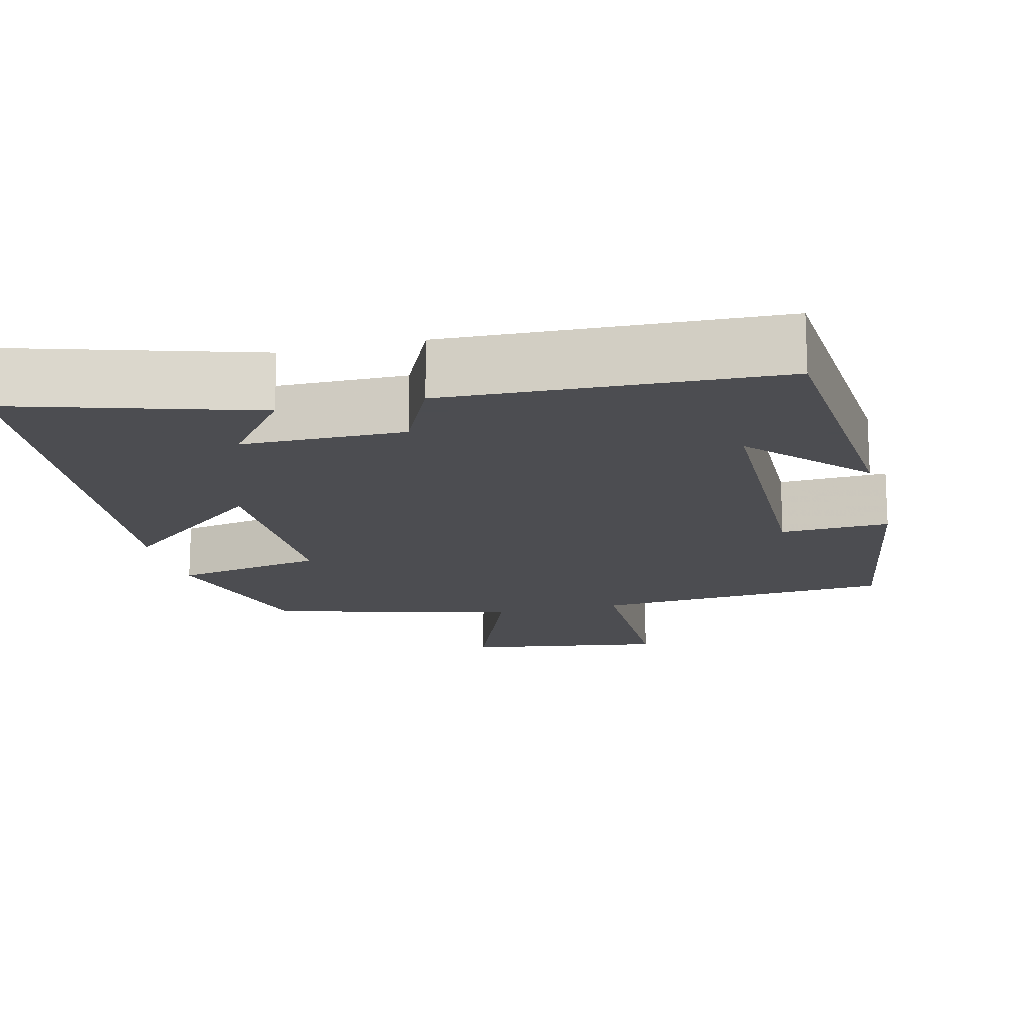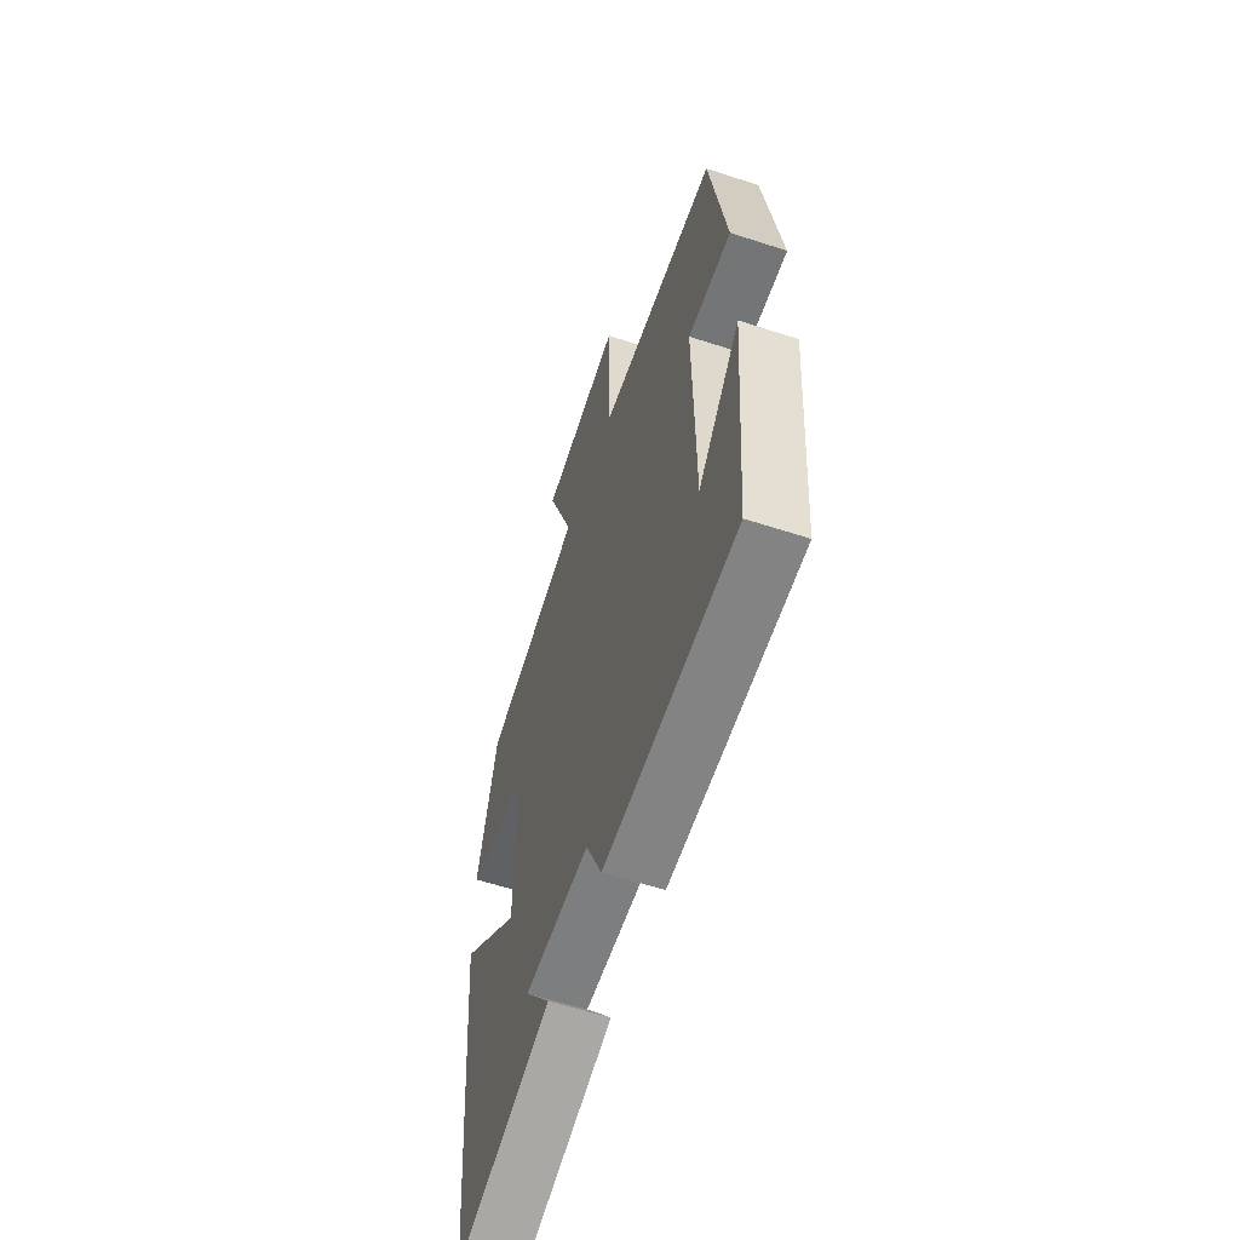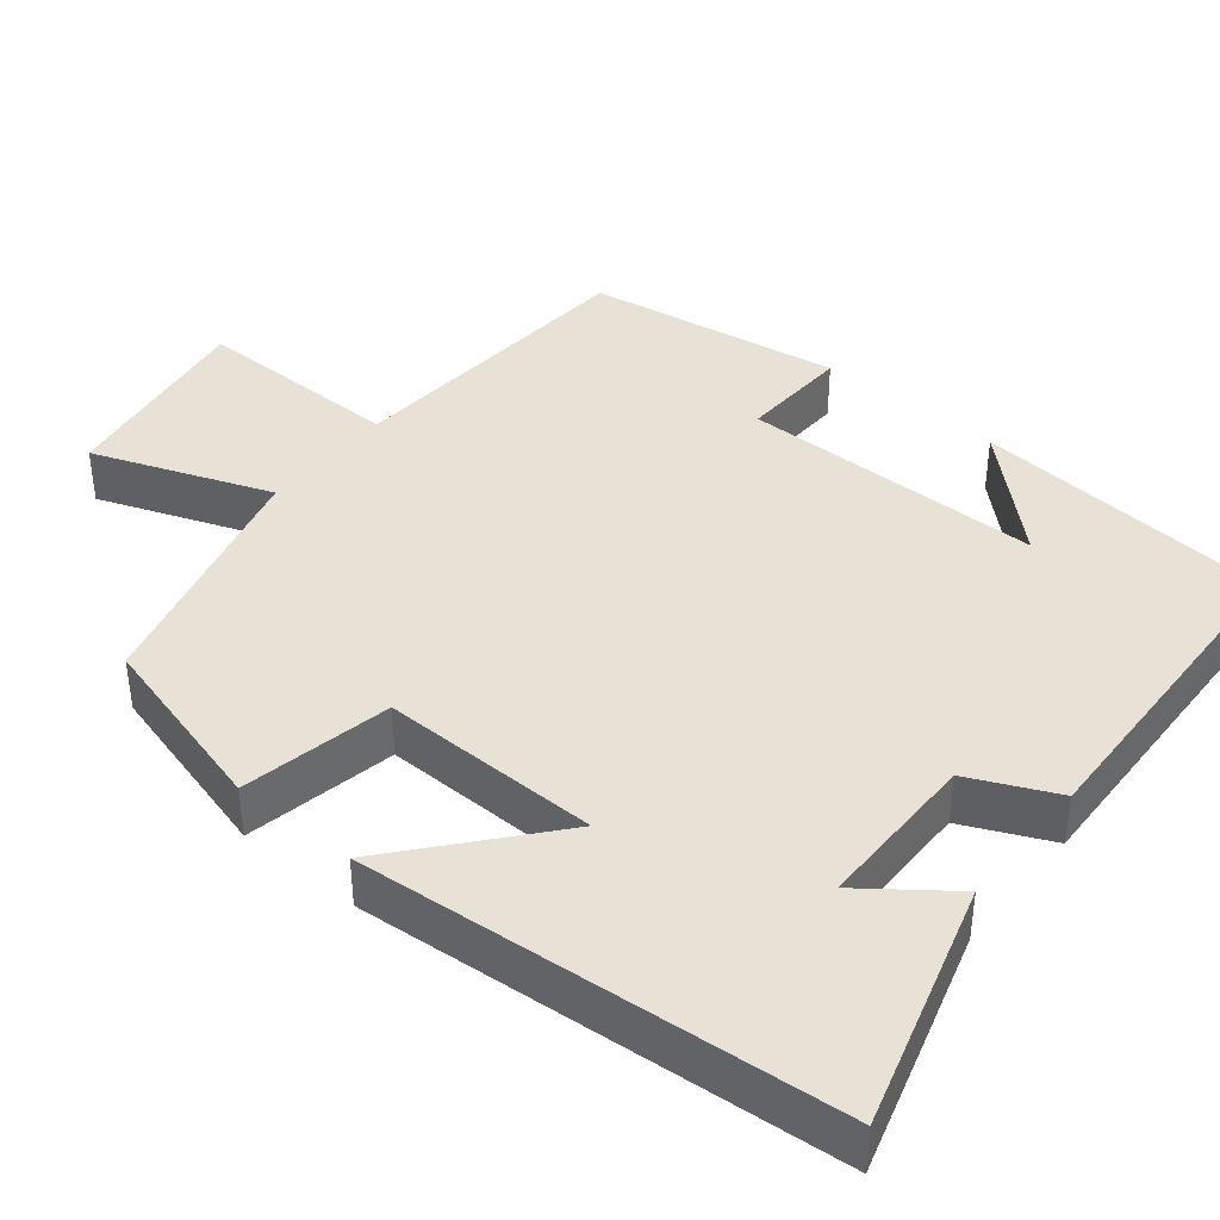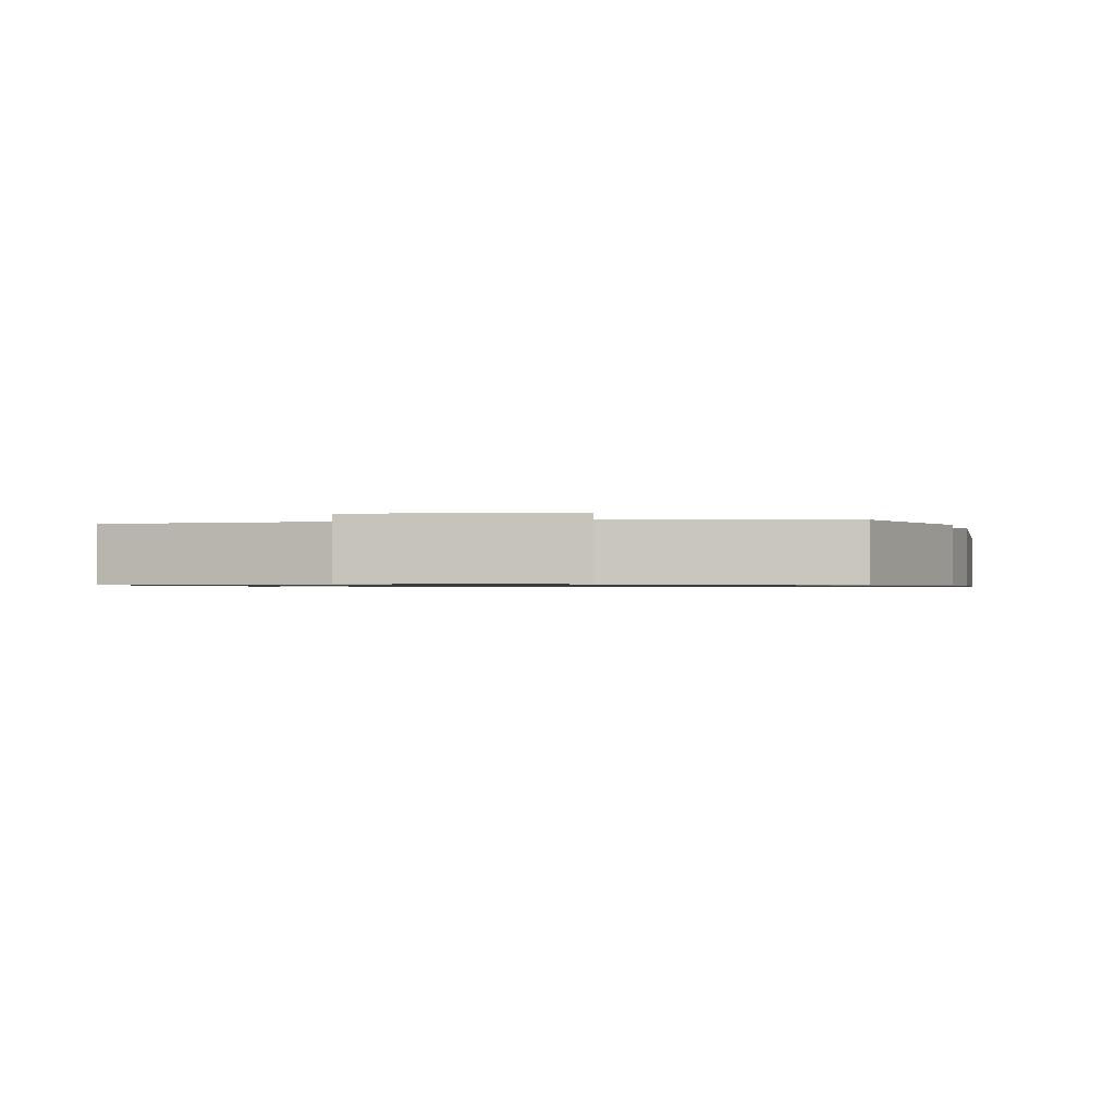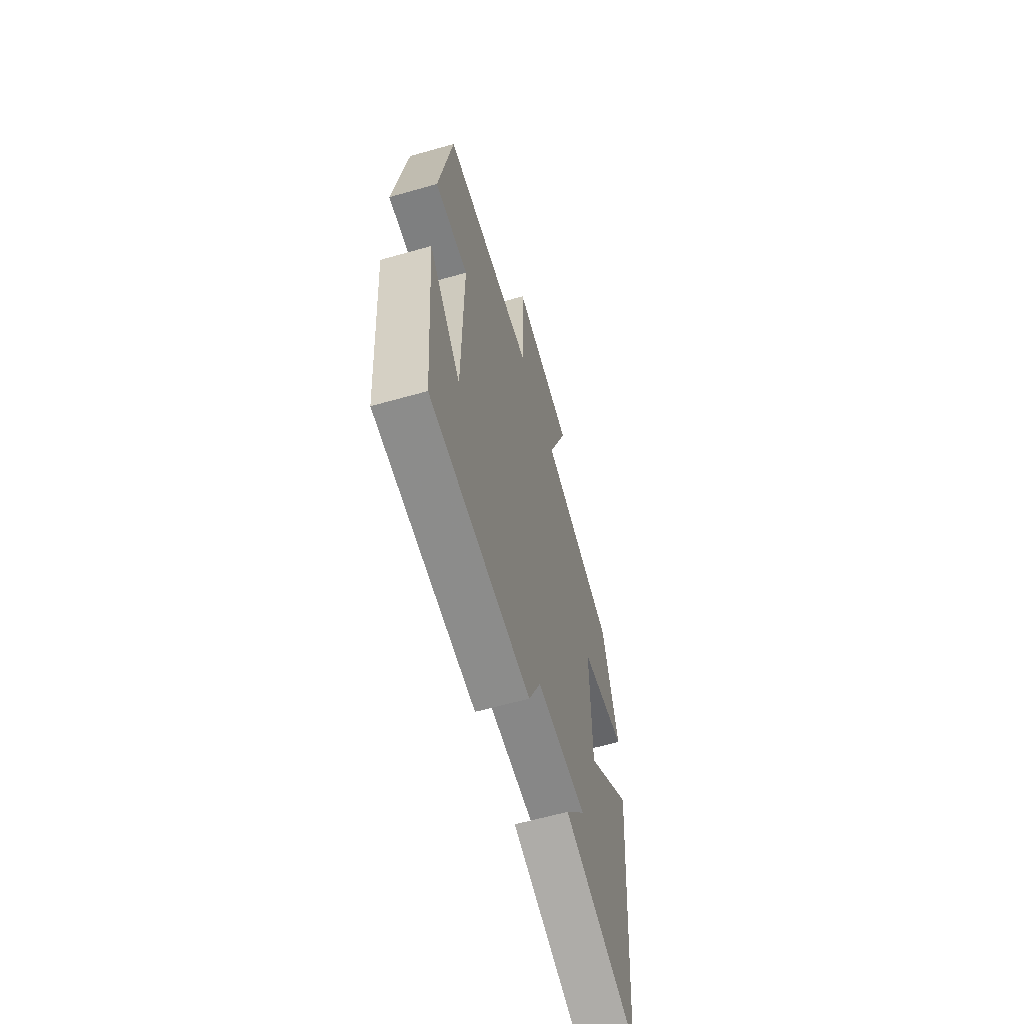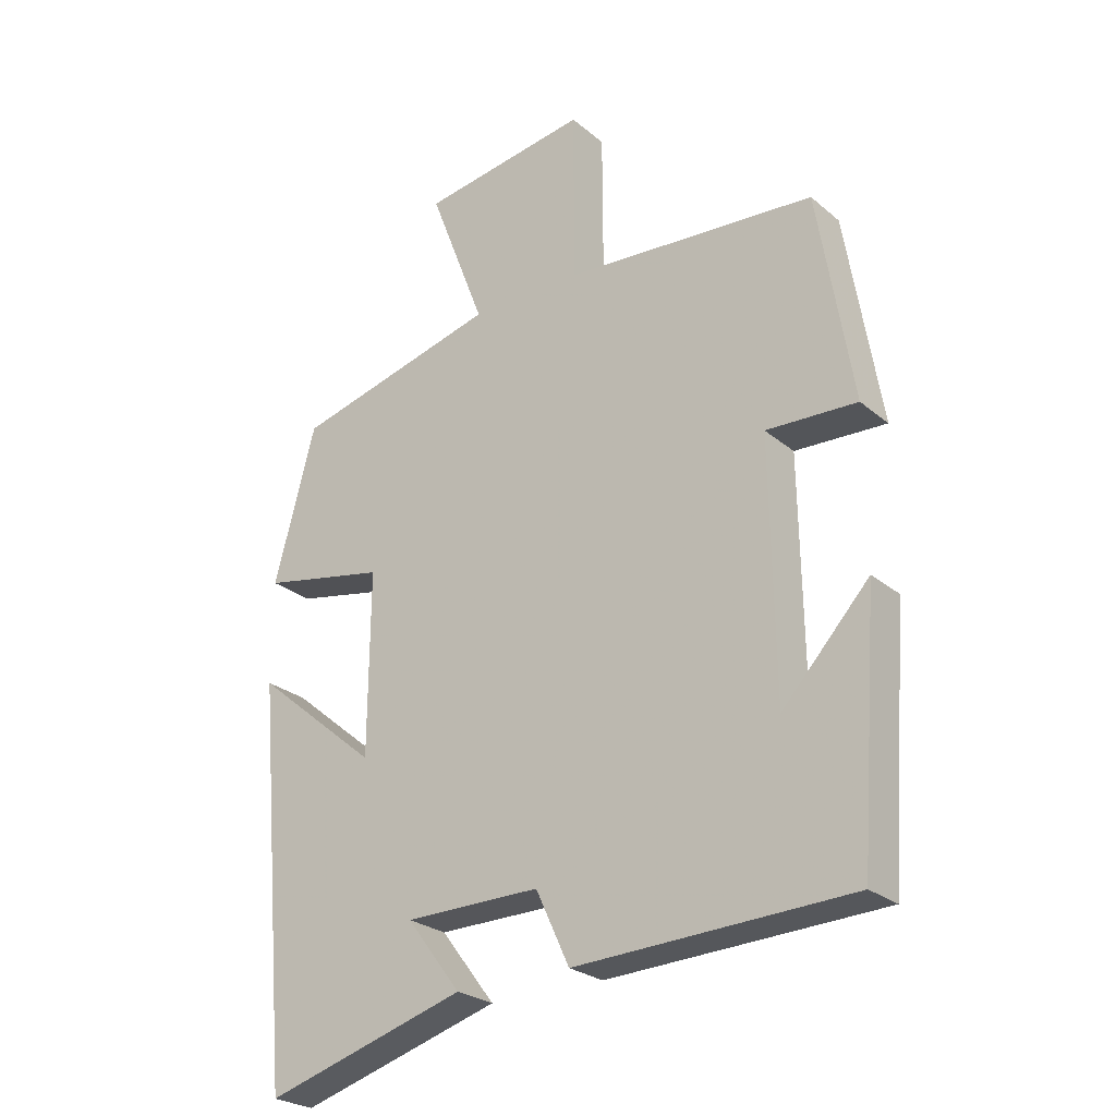
<metadata>
{"format":"obj","ext":"obj","renderer":"f3d","projection":"perspective","resolution":1024,"background":"white","views":[{"elev":-16.1,"azim":-166.2,"up":"+Y"},{"elev":-58.8,"azim":-108.6,"up":"+Z"},{"elev":40.5,"azim":129.5,"up":"+Y"},{"elev":-0.8,"azim":14.7,"up":"+Y"},{"elev":-61.9,"azim":-73.9,"up":"+Z"},{"elev":-25.6,"azim":-142.6,"up":"+Z"}]}
</metadata>
<code>
v 0.436 0.07 0.417
v 0.5 0.07 0.178
v 0.306 0.07 0.14
v 0.308 0.07 -0.142
v 0.5 0.07 0.018
v 0.446 0.07 -0.593
v 0.134 0.07 -0.5
v 0.218 0.07 -0.39
v 0.008 0.07 -0.388
v -0.044 0.07 -0.5
v -0.471 0.07 -0.482
v -0.5 0.07 -0.094
v -0.365 0.07 -0.24
v -0.359 0.07 0.15
v -0.5 0.07 0.144
v -0.446 0.07 0.471
v -0.056 0.07 0.5
v -0.055 0.07 0.767
v 0.205 0.07 0.727
v 0.118 0.07 0.5
v 0.436 0 0.417
v 0.5 0 0.178
v 0.306 0 0.14
v 0.308 0 -0.142
v 0.5 0 0.018
v 0.446 0 -0.593
v 0.134 0 -0.5
v 0.218 0 -0.39
v 0.008 0 -0.388
v -0.044 0 -0.5
v -0.471 0 -0.482
v -0.5 0 -0.094
v -0.365 0 -0.24
v -0.359 0 0.15
v -0.5 0 0.144
v -0.446 0 0.471
v -0.056 0 0.5
v -0.055 0 0.767
v 0.205 0 0.727
v 0.118 0 0.5
f 17 18 19 20
f 17 20 1
f 16 17 1
f 15 16 1
f 14 15 1
f 13 14 1
f 11 12 13
f 9 10 11 13
f 8 9 13
f 6 7 8
f 4 5 6 8
f 3 4 8 13
f 1 2 3
f 1 3 13
f 40 39 38 37
f 21 40 37
f 21 37 36
f 21 36 35
f 21 35 34
f 21 34 33
f 33 32 31
f 33 31 30 29
f 33 29 28
f 28 27 26
f 28 26 25 24
f 33 28 24 23
f 23 22 21
f 33 23 21
f 1 21 22 2
f 2 22 23 3
f 3 23 24 4
f 4 24 25 5
f 5 25 26 6
f 6 26 27 7
f 7 27 28 8
f 8 28 29 9
f 9 29 30 10
f 10 30 31 11
f 11 31 32 12
f 12 32 33 13
f 13 33 34 14
f 14 34 35 15
f 15 35 36 16
f 16 36 37 17
f 17 37 38 18
f 18 38 39 19
f 19 39 40 20
f 20 40 21 1

</code>
